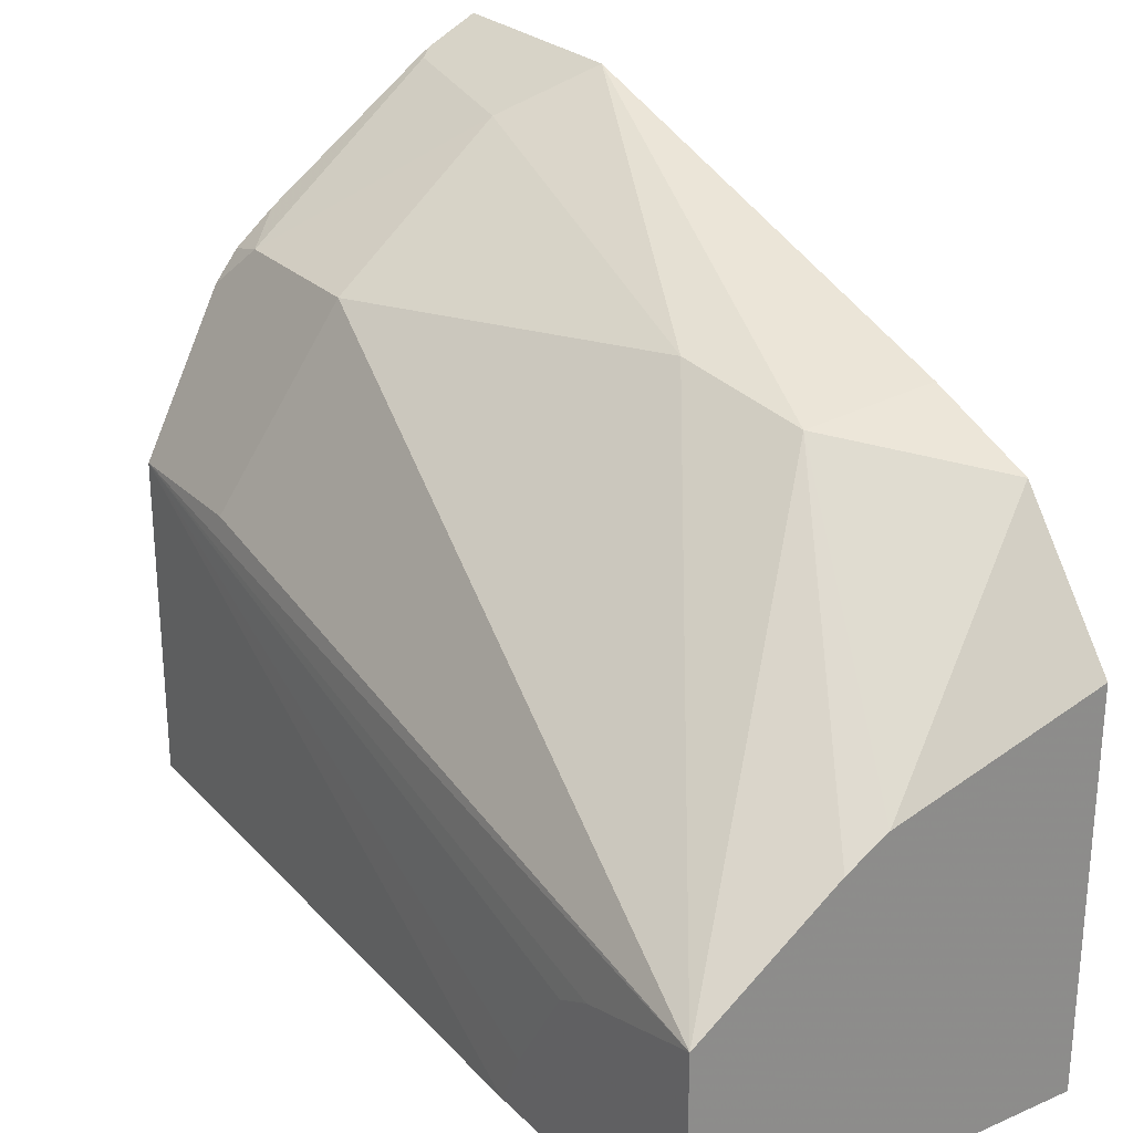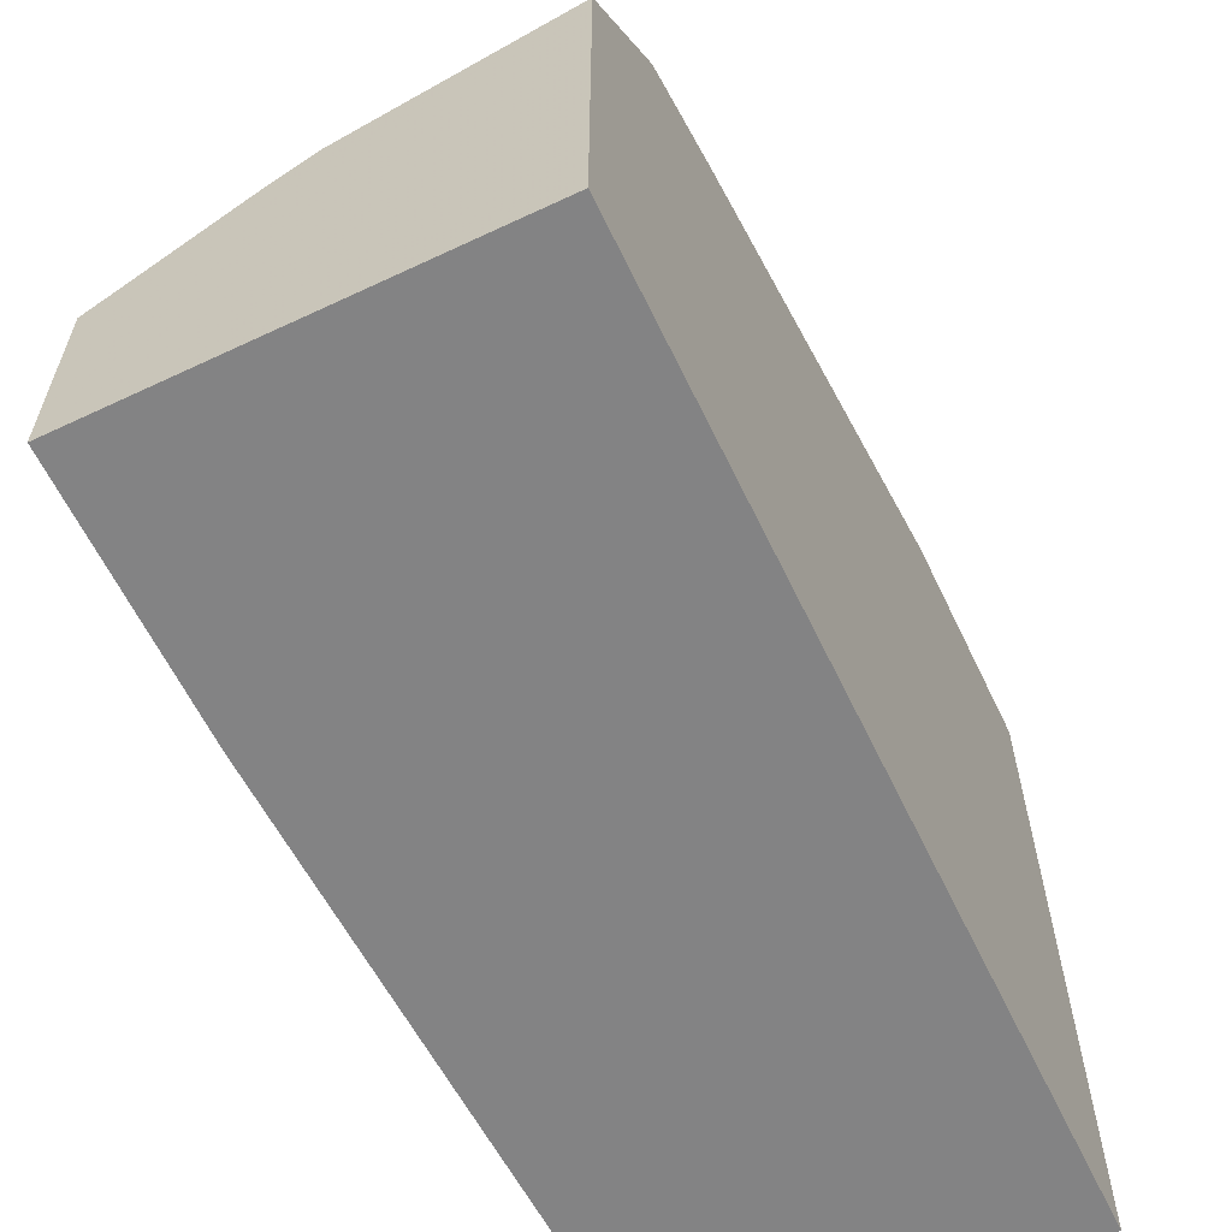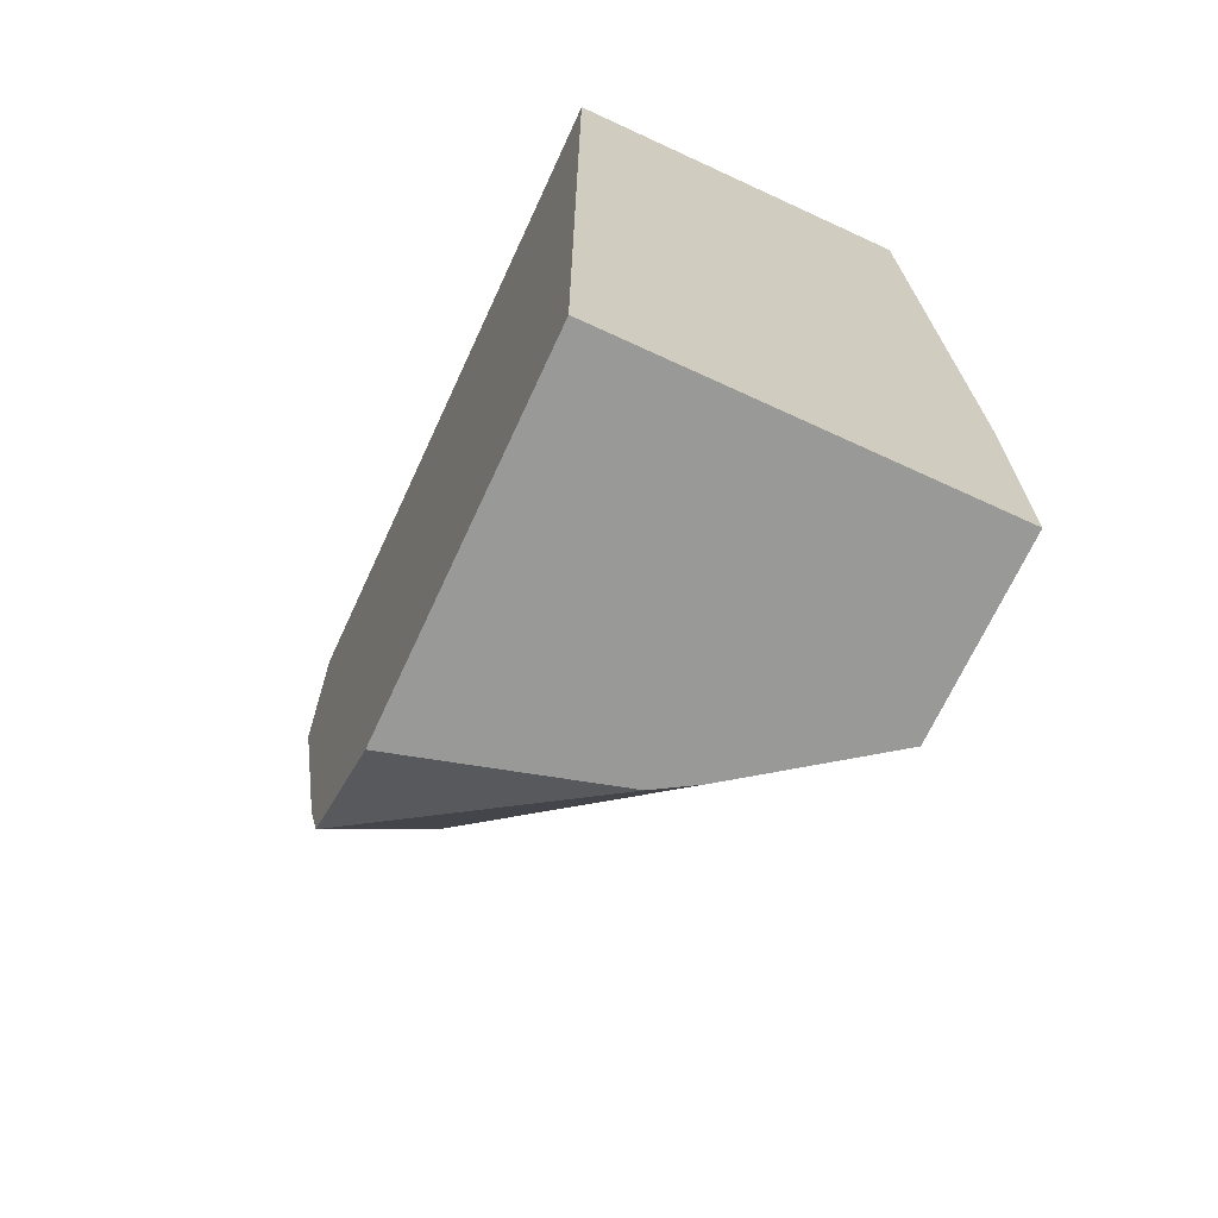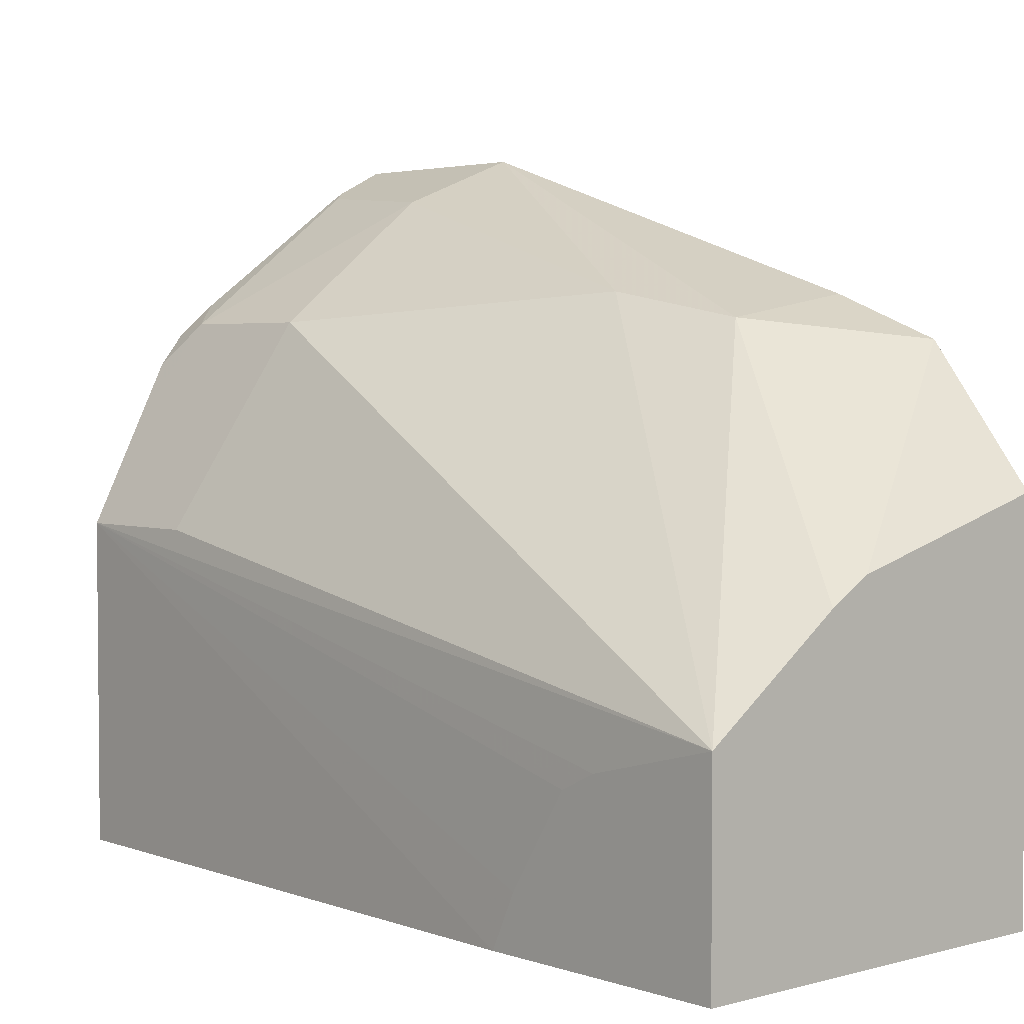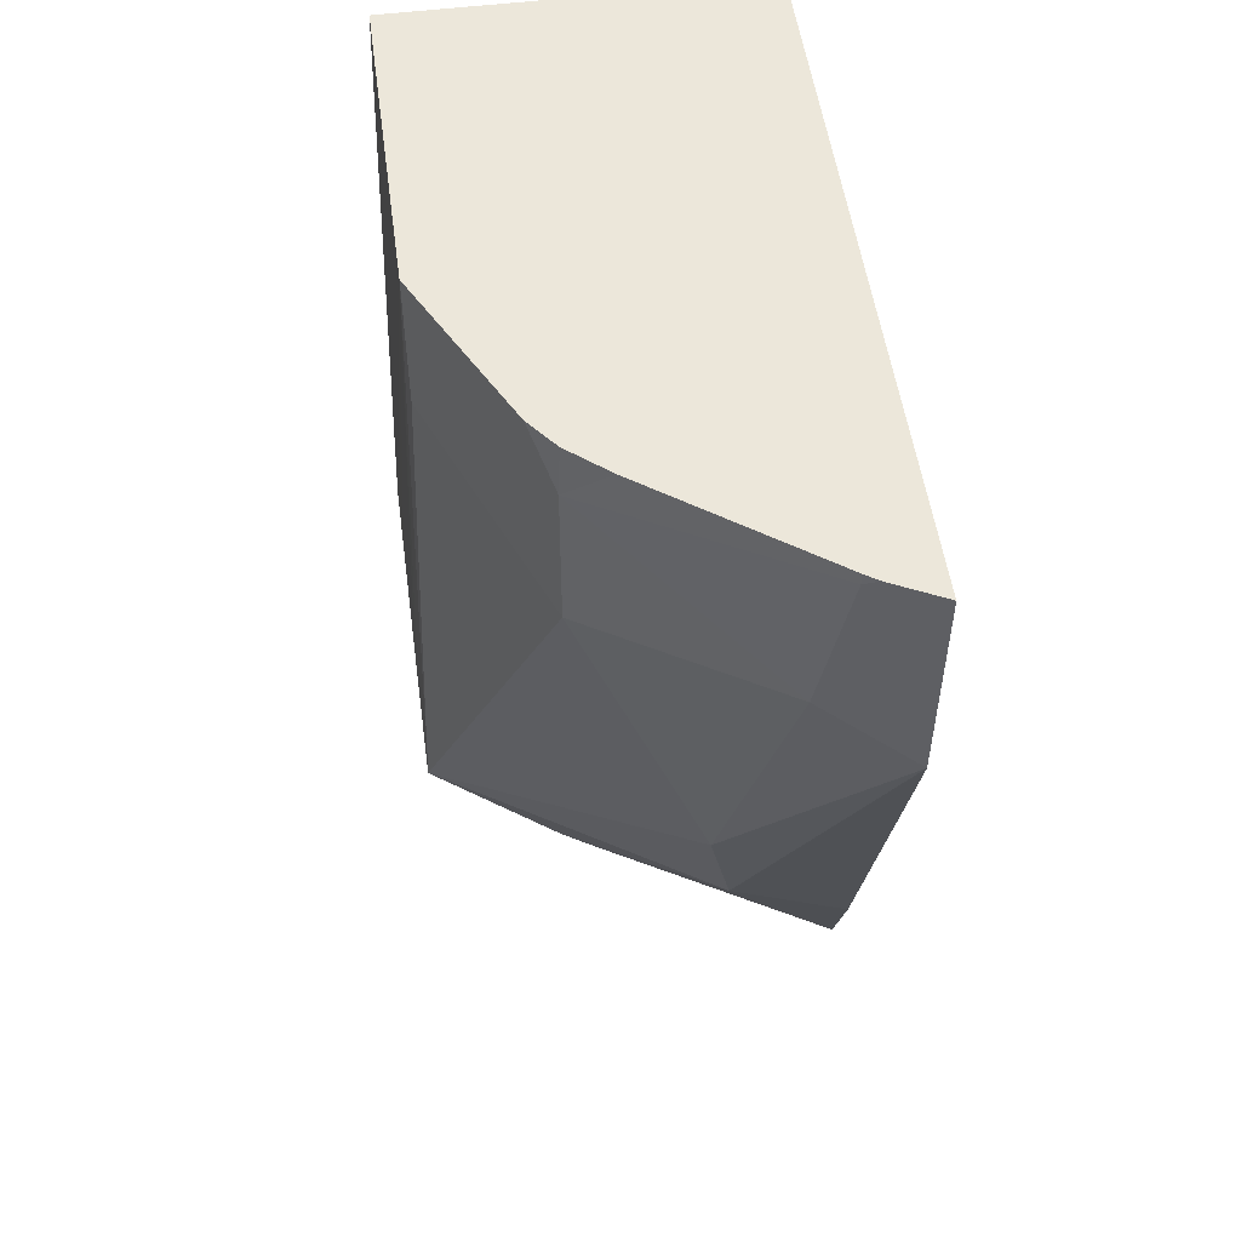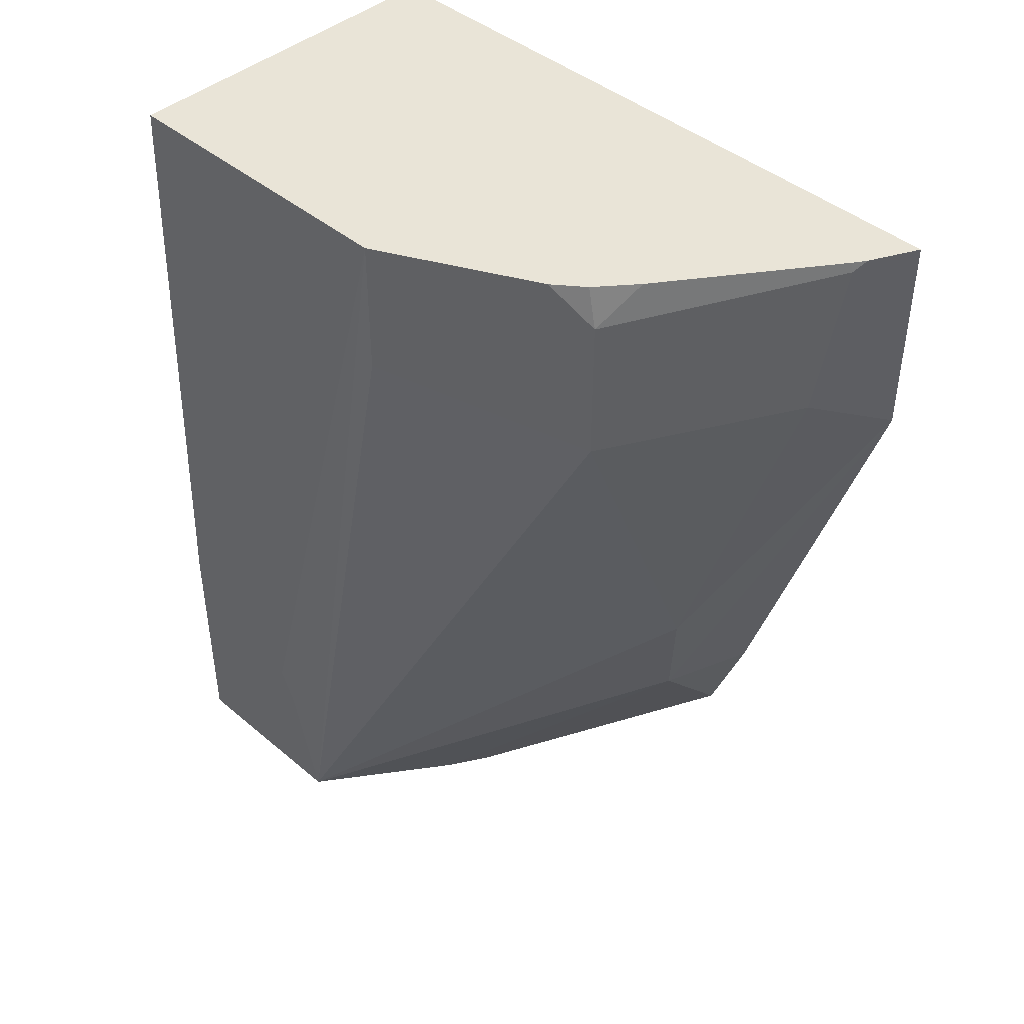
<metadata>
{"format":"obj","ext":"obj","renderer":"f3d","projection":"perspective","resolution":1024,"background":"white","views":[{"elev":26.0,"azim":-34.1,"up":"+Z"},{"elev":-61.2,"azim":25.6,"up":"+Z"},{"elev":-68.8,"azim":155.2,"up":"+Y"},{"elev":3.3,"azim":-41.8,"up":"+Z"},{"elev":52.6,"azim":-7.7,"up":"+Y"},{"elev":43.4,"azim":-45.3,"up":"+Y"}]}
</metadata>
<code>
v -0.3602 0.1412 -0.07911
v -0.3602 0.1846 -0.07911
v -0.3781 0.1502 -0.08804
v -0.3884 0.07769 -0.1088
v -0.3832 0.0518 -0.1139
v -0.3602 0.04718 -0.1093
v -0.3702 0.1846 -0.08411
v -0.3729 0.1825 -0.08545
v -0.3602 0.1846 -0.2219
v -0.4143 0.145 -0.1139
v -0.4143 0.1761 -0.1139
v -0.4392 0.003888 -0.1819
v -0.4114 0.003888 -0.1617
v -0.4031 0.003888 -0.1567
v -0.3602 0.02474 -0.118
v -0.3729 0.1846 -0.0859
v -0.435 0.1846 -0.2219
v -0.3602 0.003888 -0.2219
v -0.435 0.1553 -0.1554
v -0.4058 0.1846 -0.1097
v -0.4137 0.1846 -0.1163
v -0.4185 0.1846 -0.1224
v -0.4247 0.1846 -0.1346
v -0.4392 0.03036 -0.1886
v -0.4392 0.003888 -0.2219
v -0.435 0.1846 -0.1554
v -0.3602 0.003888 -0.1447
v -0.4392 0.05489 -0.2219
v -0.4392 0.0377 -0.1922
v -0.4392 0.04971 -0.211
f 11 21 22
f 11 20 21
f 26 30 29
f 10 19 12
f 10 26 19
f 9 28 17
f 10 11 23
f 9 25 28
f 9 18 25
f 11 22 23
f 10 23 26
f 12 24 29
f 12 26 24
f 12 30 28
f 12 28 25
f 12 25 18
f 12 18 27
f 12 27 14
f 12 14 13
f 12 19 26
f 14 27 15
f 17 28 26
f 24 26 29
f 26 28 30
f 8 16 11
f 12 29 30
f 7 16 8
f 11 16 20
f 5 14 15
f 5 15 6
f 1 2 3
f 1 3 4
f 1 4 5
f 1 5 6
f 1 6 15
f 1 27 18
f 1 18 9
f 1 9 2
f 2 7 8
f 2 8 3
f 2 9 17
f 2 17 26
f 1 15 27
f 2 23 22
f 2 26 23
f 5 13 14
f 5 12 13
f 4 12 5
f 3 11 10
f 3 8 11
f 4 10 12
f 3 10 4
f 2 16 7
f 2 20 16
f 2 21 20
f 2 22 21

</code>
